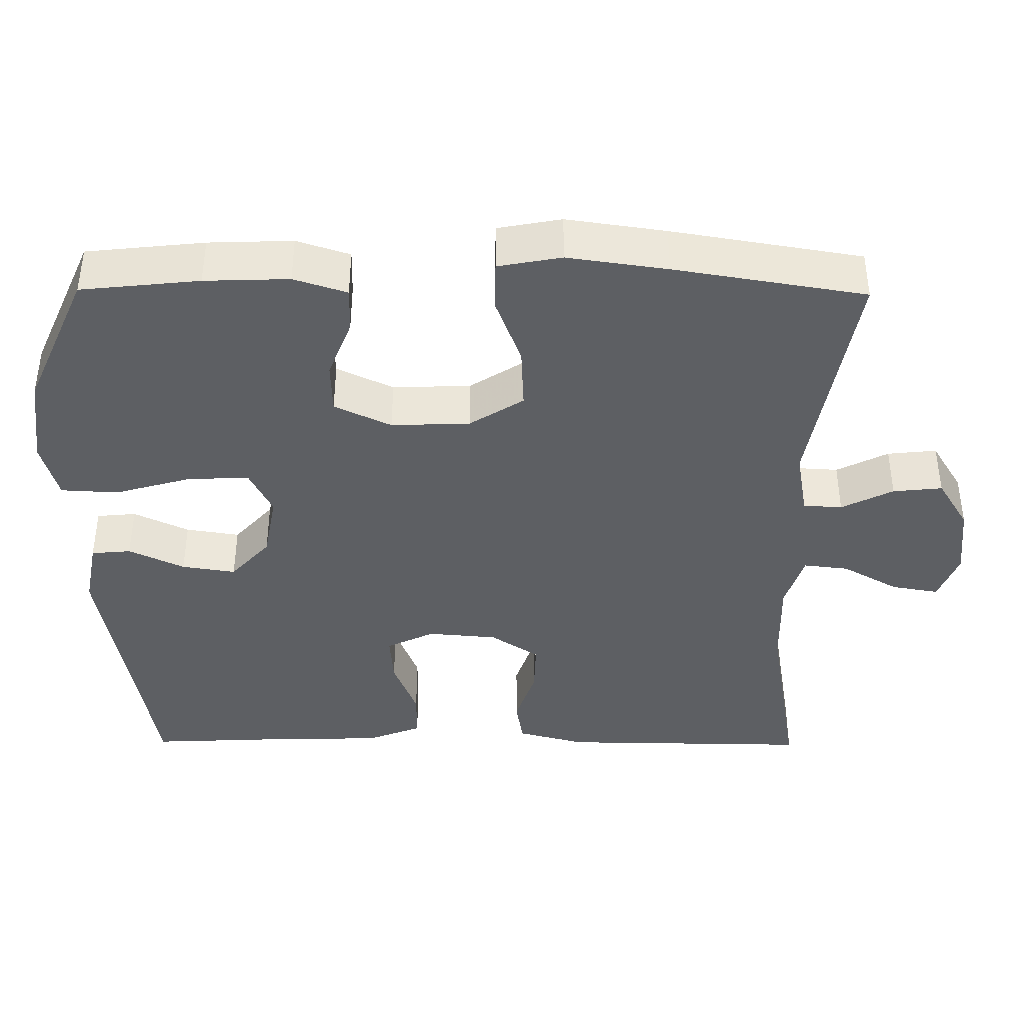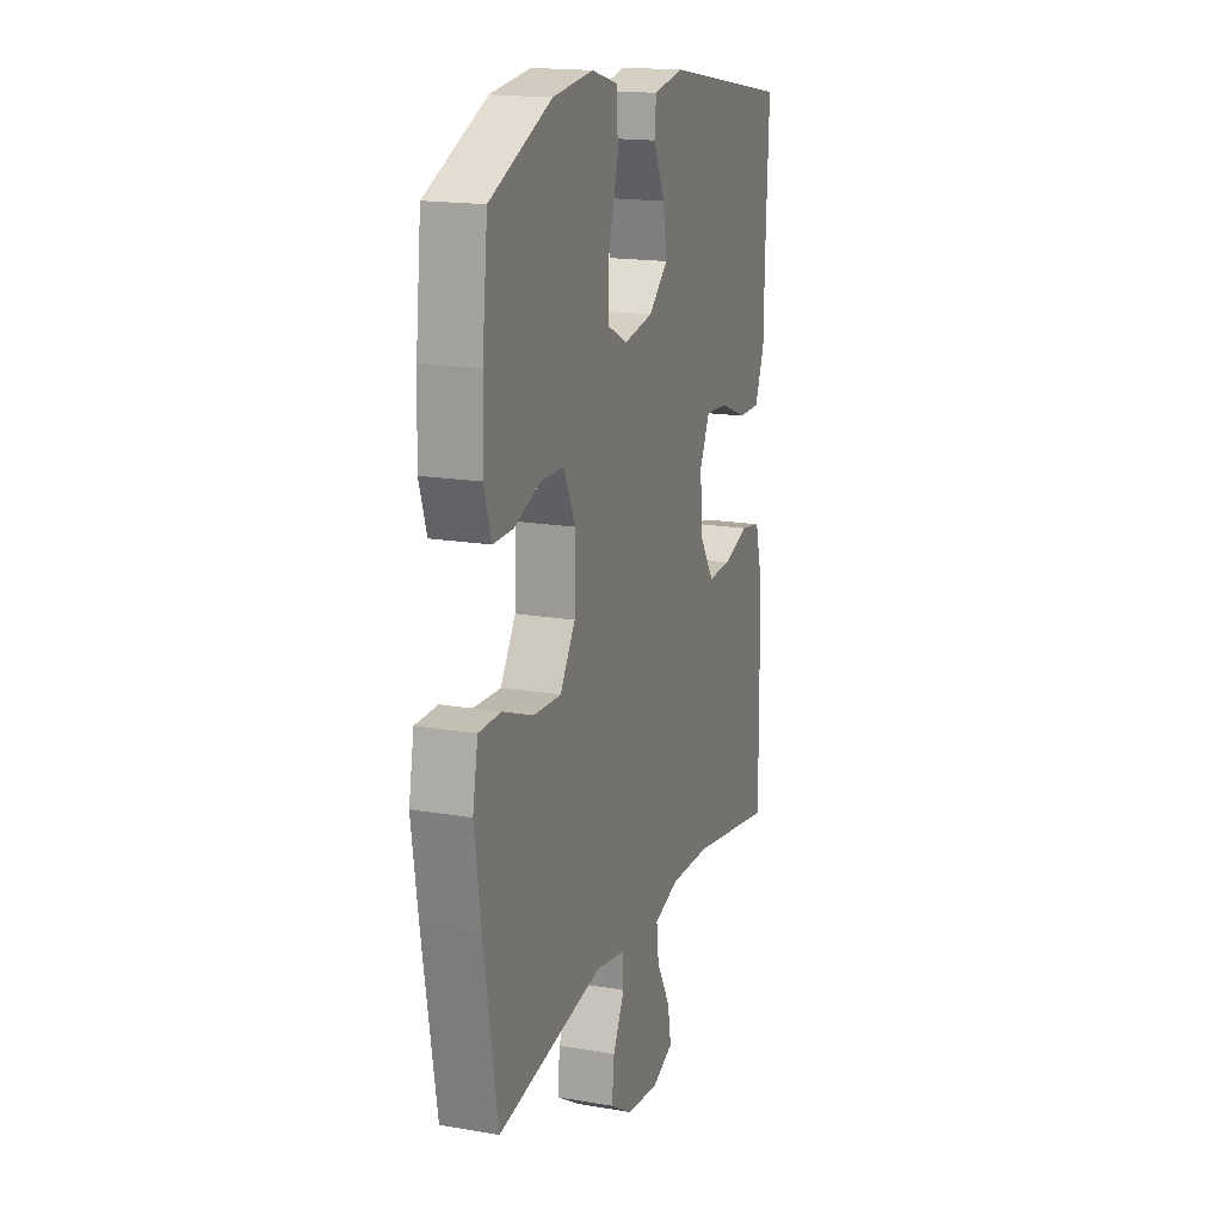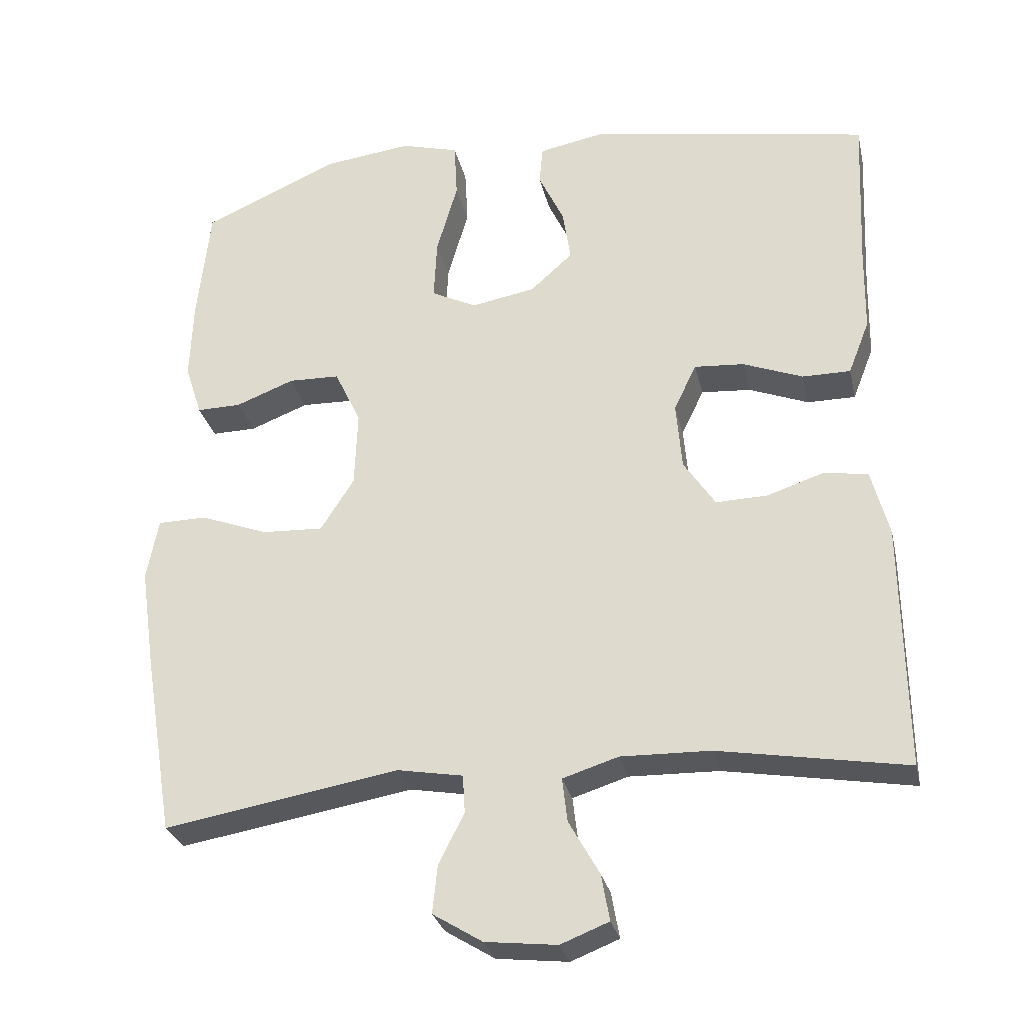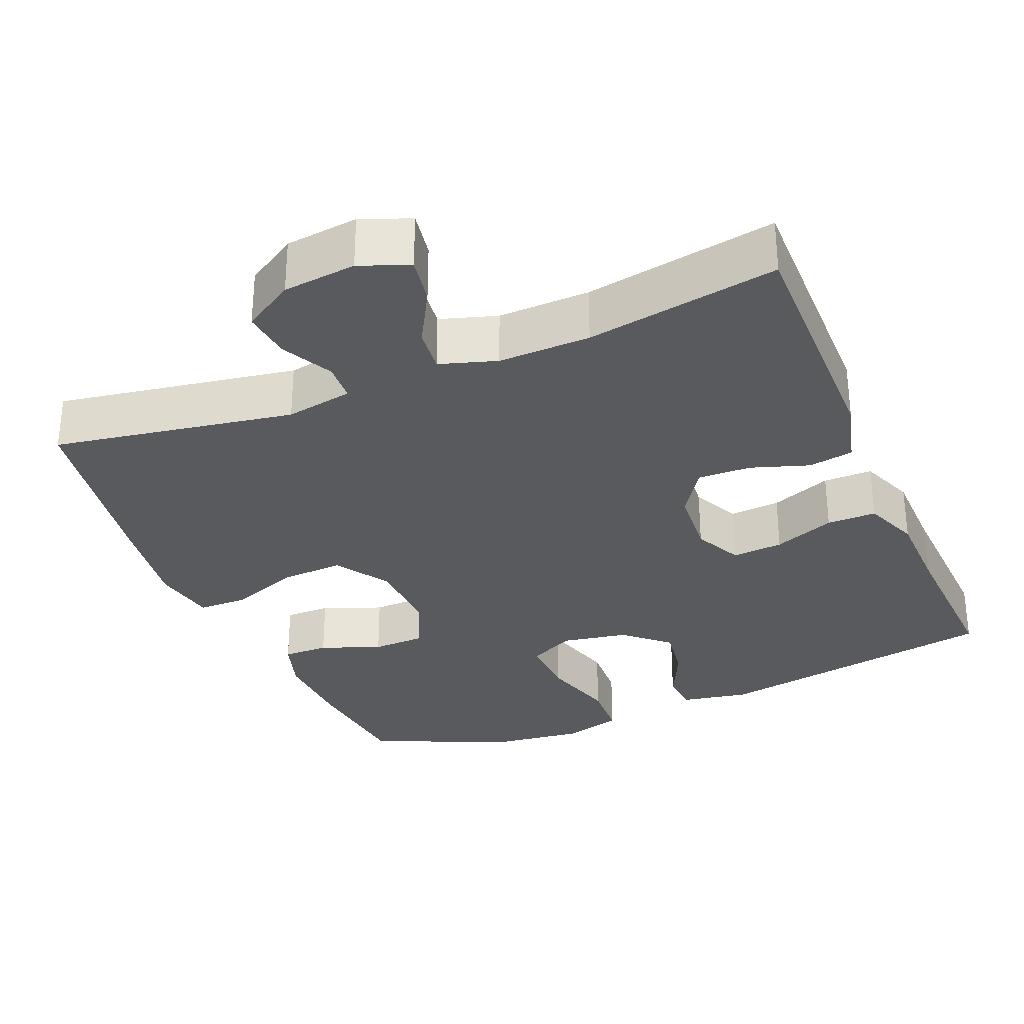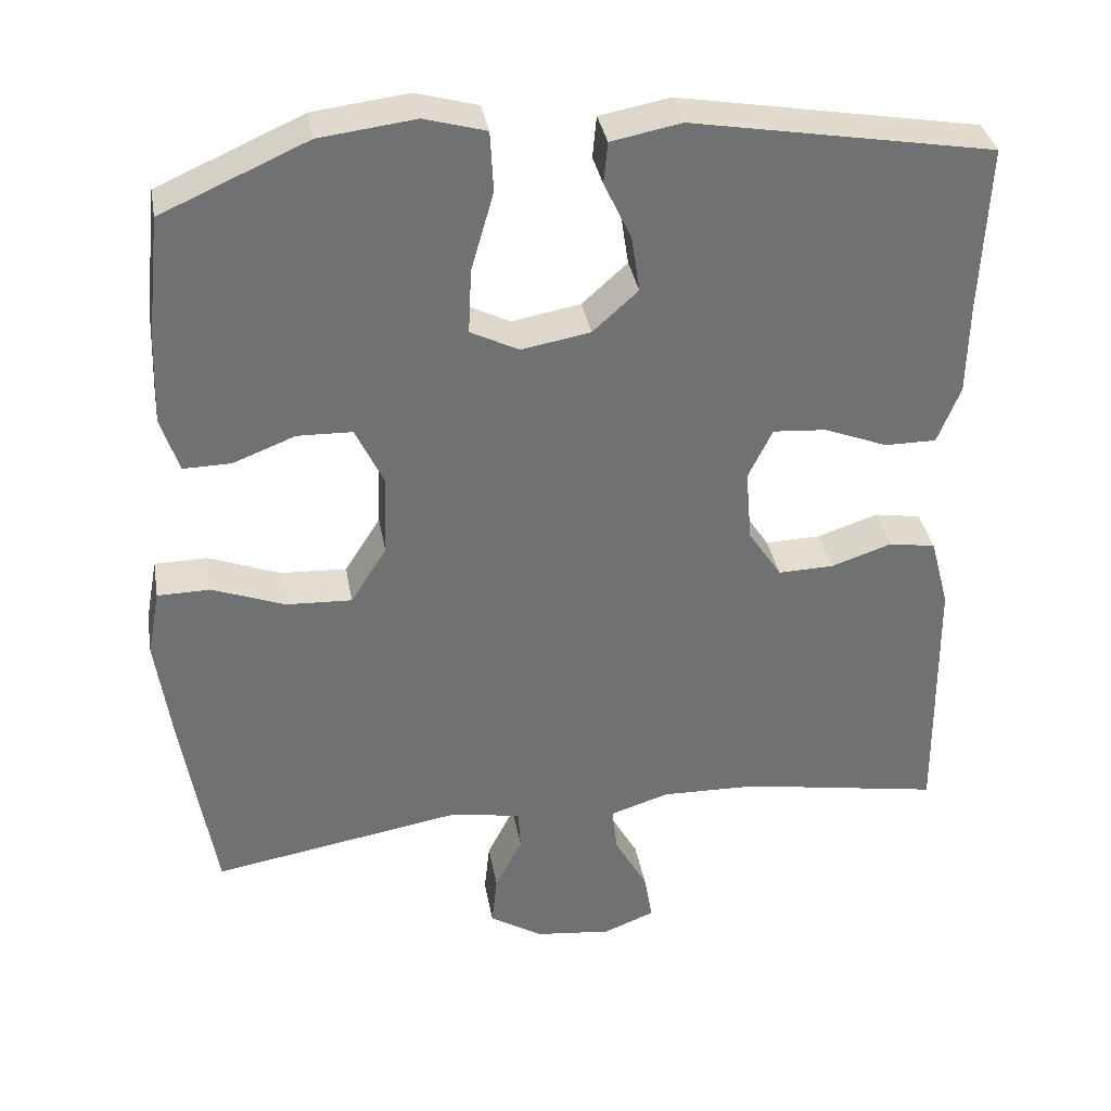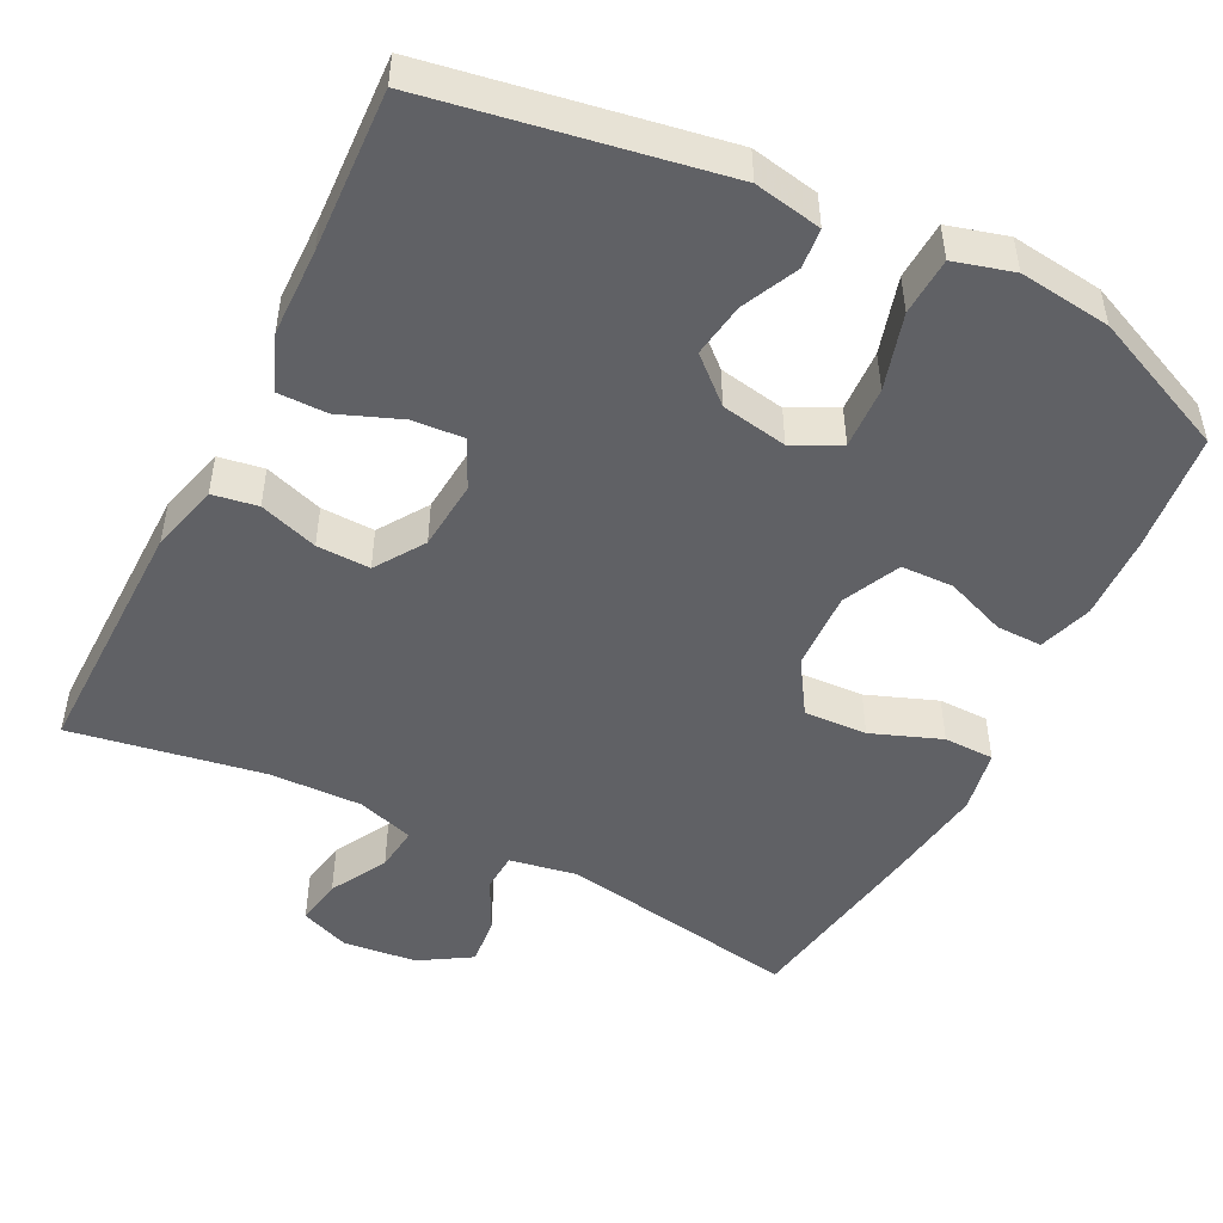
<metadata>
{"format":"obj","ext":"obj","renderer":"f3d","projection":"perspective","resolution":1024,"background":"white","views":[{"elev":-40.3,"azim":89.5,"up":"+Y"},{"elev":17.2,"azim":109.0,"up":"+Z"},{"elev":-28.9,"azim":-167.4,"up":"+Z"},{"elev":-31.0,"azim":-157.3,"up":"+Y"},{"elev":35.2,"azim":170.1,"up":"+Z"},{"elev":-49.1,"azim":-26.7,"up":"+Y"}]}
</metadata>
<code>
v 0.5 0.07 0.5
v 0.517 0.07 0.342
v 0.521 0.07 0.229
v 0.498 0.07 0.158
v 0.437 0.07 0.159
v 0.357 0.07 0.19
v 0.287 0.07 0.188
v 0.251 0.07 0.112
v 0.255 0.07 0.007
v 0.301 0.07 -0.065
v 0.385 0.07 -0.061
v 0.478 0.07 -0.026
v 0.545 0.07 -0.027
v 0.561 0.07 -0.112
v 0.542 0.07 -0.245
v 0.5 0.07 -0.5
v 0.179 0.07 -0.445
v 0.089 0.07 -0.461
v 0.086 0.07 -0.513
v 0.121 0.07 -0.582
v 0.128 0.07 -0.648
v 0.06 0.07 -0.69
v -0.038 0.07 -0.701
v -0.104 0.07 -0.675
v -0.093 0.07 -0.612
v -0.051 0.07 -0.537
v -0.044 0.07 -0.477
v -0.12 0.07 -0.453
v -0.243 0.07 -0.456
v -0.5 0.07 -0.5
v -0.496 0.07 -0.164
v -0.472 0.07 -0.073
v -0.412 0.07 -0.063
v -0.334 0.07 -0.089
v -0.263 0.07 -0.091
v -0.22 0.07 -0.026
v -0.212 0.07 0.067
v -0.243 0.07 0.131
v -0.311 0.07 0.126
v -0.393 0.07 0.094
v -0.459 0.07 0.094
v -0.488 0.07 0.168
v -0.49 0.07 0.284
v -0.5 0.07 0.5
v -0.115 0.07 0.567
v -0.025 0.07 0.55
v -0.02 0.07 0.497
v -0.055 0.07 0.423
v -0.066 0.07 0.351
v -0.008 0.07 0.299
v 0.08 0.07 0.283
v 0.142 0.07 0.314
v 0.138 0.07 0.397
v 0.109 0.07 0.498
v 0.113 0.07 0.575
v 0.192 0.07 0.597
v 0.314 0.07 0.582
v 0.5 0 0.5
v 0.517 0 0.342
v 0.521 0 0.229
v 0.498 0 0.158
v 0.437 0 0.159
v 0.357 0 0.19
v 0.287 0 0.188
v 0.251 0 0.112
v 0.255 0 0.007
v 0.301 0 -0.065
v 0.385 0 -0.061
v 0.478 0 -0.026
v 0.545 0 -0.027
v 0.561 0 -0.112
v 0.542 0 -0.245
v 0.5 0 -0.5
v 0.179 0 -0.445
v 0.089 0 -0.461
v 0.086 0 -0.513
v 0.121 0 -0.582
v 0.128 0 -0.648
v 0.06 0 -0.69
v -0.038 0 -0.701
v -0.104 0 -0.675
v -0.093 0 -0.612
v -0.051 0 -0.537
v -0.044 0 -0.477
v -0.12 0 -0.453
v -0.243 0 -0.456
v -0.5 0 -0.5
v -0.496 0 -0.164
v -0.472 0 -0.073
v -0.412 0 -0.063
v -0.334 0 -0.089
v -0.263 0 -0.091
v -0.22 0 -0.026
v -0.212 0 0.067
v -0.243 0 0.131
v -0.311 0 0.126
v -0.393 0 0.094
v -0.459 0 0.094
v -0.488 0 0.168
v -0.49 0 0.284
v -0.5 0 0.5
v -0.115 0 0.567
v -0.025 0 0.55
v -0.02 0 0.497
v -0.055 0 0.423
v -0.066 0 0.351
v -0.008 0 0.299
v 0.08 0 0.283
v 0.142 0 0.314
v 0.138 0 0.397
v 0.109 0 0.498
v 0.113 0 0.575
v 0.192 0 0.597
v 0.314 0 0.582
f 53 54 55 56
f 52 53 56 57
f 45 46 47 48
f 43 44 45 48
f 43 48 49
f 42 43 49 50
f 39 40 41 42
f 38 39 42 50
f 31 32 33 34
f 29 30 31 34
f 28 29 34 35
f 27 28 35 36
f 23 24 25 26
f 23 26 27
f 22 23 27
f 19 20 21 22
f 18 19 22 27
f 17 18 27 36
f 11 12 13 14
f 10 11 14 15
f 3 4 5 6
f 3 6 7
f 2 3 7
f 52 57 1 2
f 51 52 2 7
f 37 38 50 51
f 37 51 7 8
f 36 37 8 9
f 17 36 9 10
f 10 15 16 17
f 113 112 111 110
f 114 113 110 109
f 105 104 103 102
f 105 102 101 100
f 106 105 100
f 107 106 100 99
f 99 98 97 96
f 107 99 96 95
f 91 90 89 88
f 91 88 87 86
f 92 91 86 85
f 93 92 85 84
f 83 82 81 80
f 84 83 80
f 84 80 79
f 79 78 77 76
f 84 79 76 75
f 93 84 75 74
f 71 70 69 68
f 72 71 68 67
f 63 62 61 60
f 64 63 60
f 64 60 59
f 59 58 114 109
f 64 59 109 108
f 108 107 95 94
f 65 64 108 94
f 66 65 94 93
f 67 66 93 74
f 74 73 72 67
f 1 58 59 2
f 2 59 60 3
f 3 60 61 4
f 4 61 62 5
f 5 62 63 6
f 6 63 64 7
f 7 64 65 8
f 8 65 66 9
f 9 66 67 10
f 10 67 68 11
f 11 68 69 12
f 12 69 70 13
f 13 70 71 14
f 14 71 72 15
f 15 72 73 16
f 16 73 74 17
f 17 74 75 18
f 18 75 76 19
f 19 76 77 20
f 20 77 78 21
f 21 78 79 22
f 22 79 80 23
f 23 80 81 24
f 24 81 82 25
f 25 82 83 26
f 26 83 84 27
f 27 84 85 28
f 28 85 86 29
f 29 86 87 30
f 30 87 88 31
f 31 88 89 32
f 32 89 90 33
f 33 90 91 34
f 34 91 92 35
f 35 92 93 36
f 36 93 94 37
f 37 94 95 38
f 38 95 96 39
f 39 96 97 40
f 40 97 98 41
f 41 98 99 42
f 42 99 100 43
f 43 100 101 44
f 44 101 102 45
f 45 102 103 46
f 46 103 104 47
f 47 104 105 48
f 48 105 106 49
f 49 106 107 50
f 50 107 108 51
f 51 108 109 52
f 52 109 110 53
f 53 110 111 54
f 54 111 112 55
f 55 112 113 56
f 56 113 114 57
f 57 114 58 1

</code>
